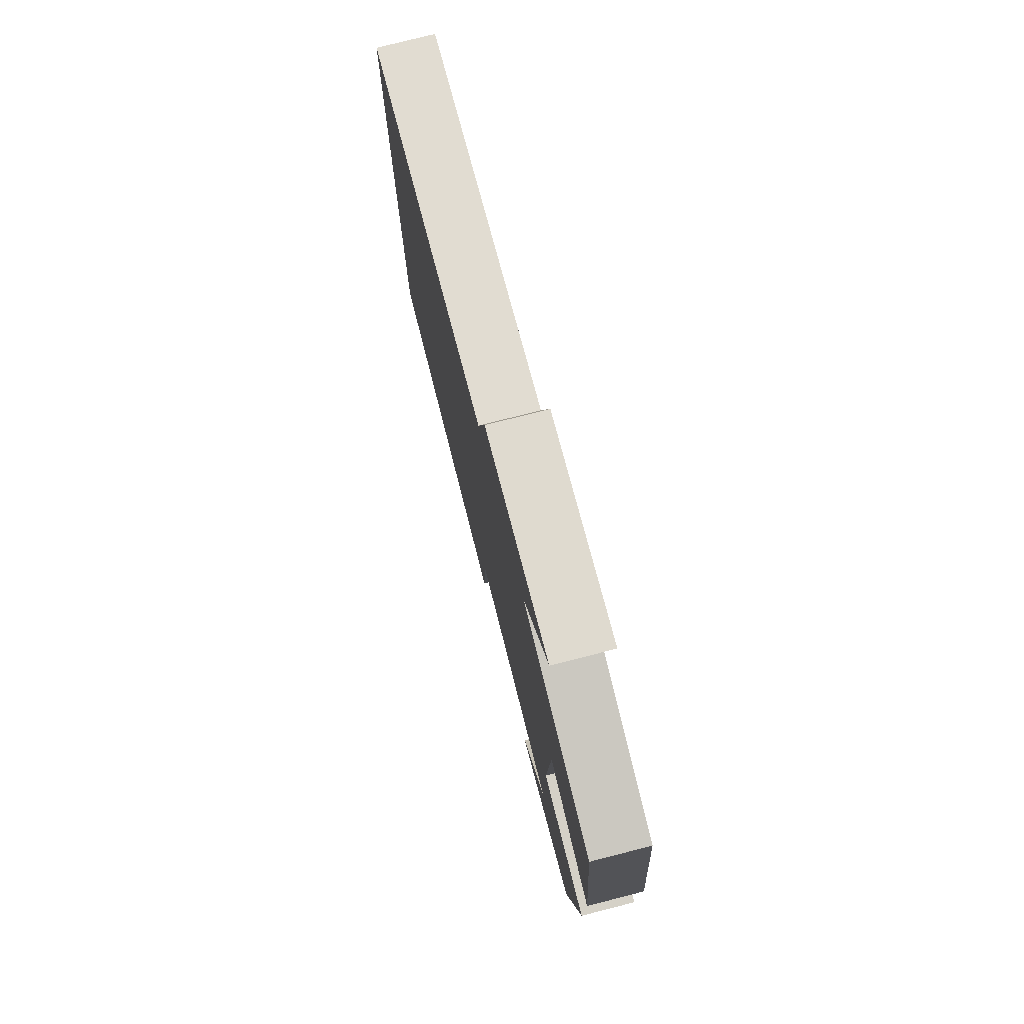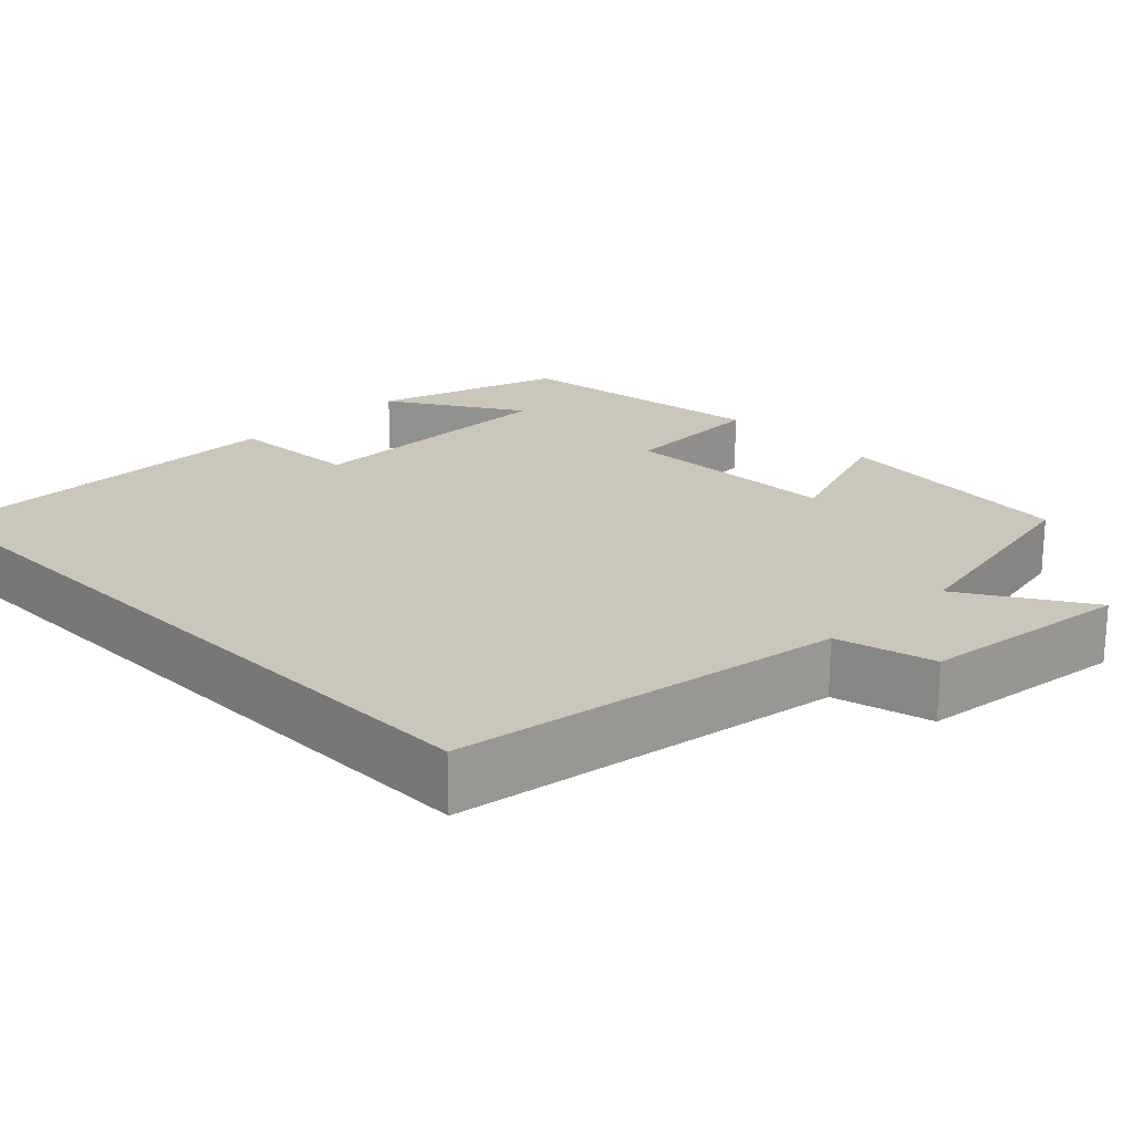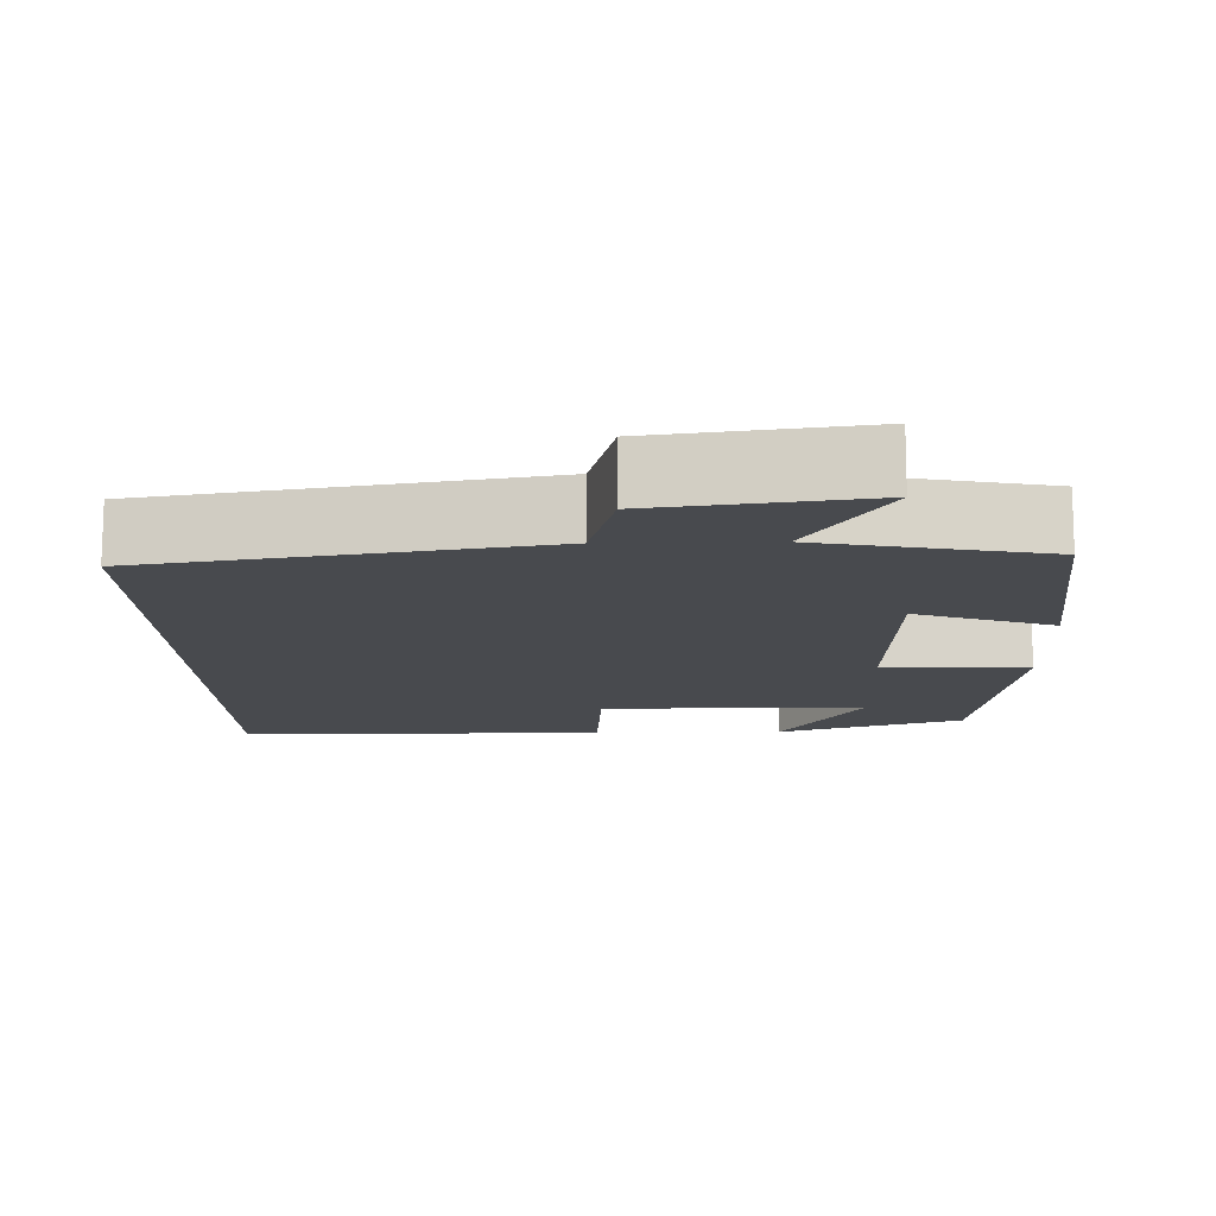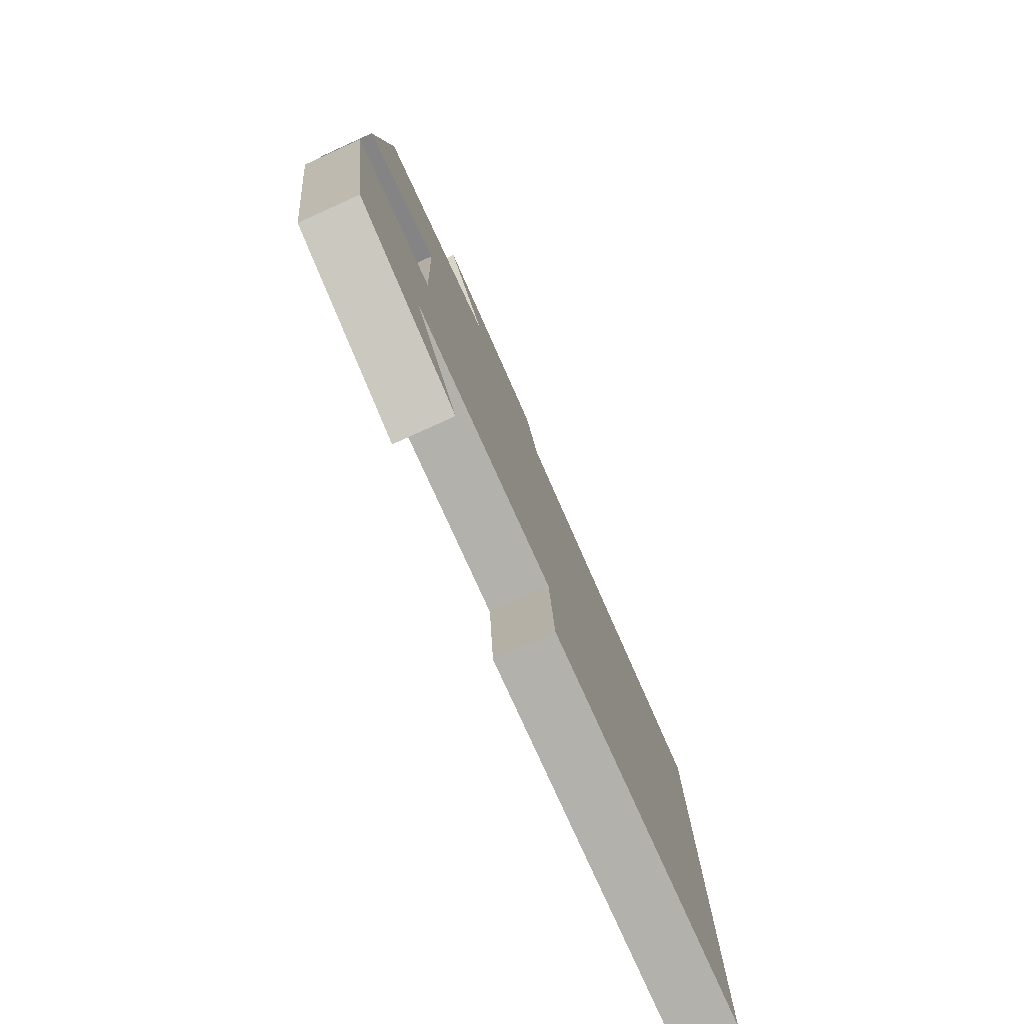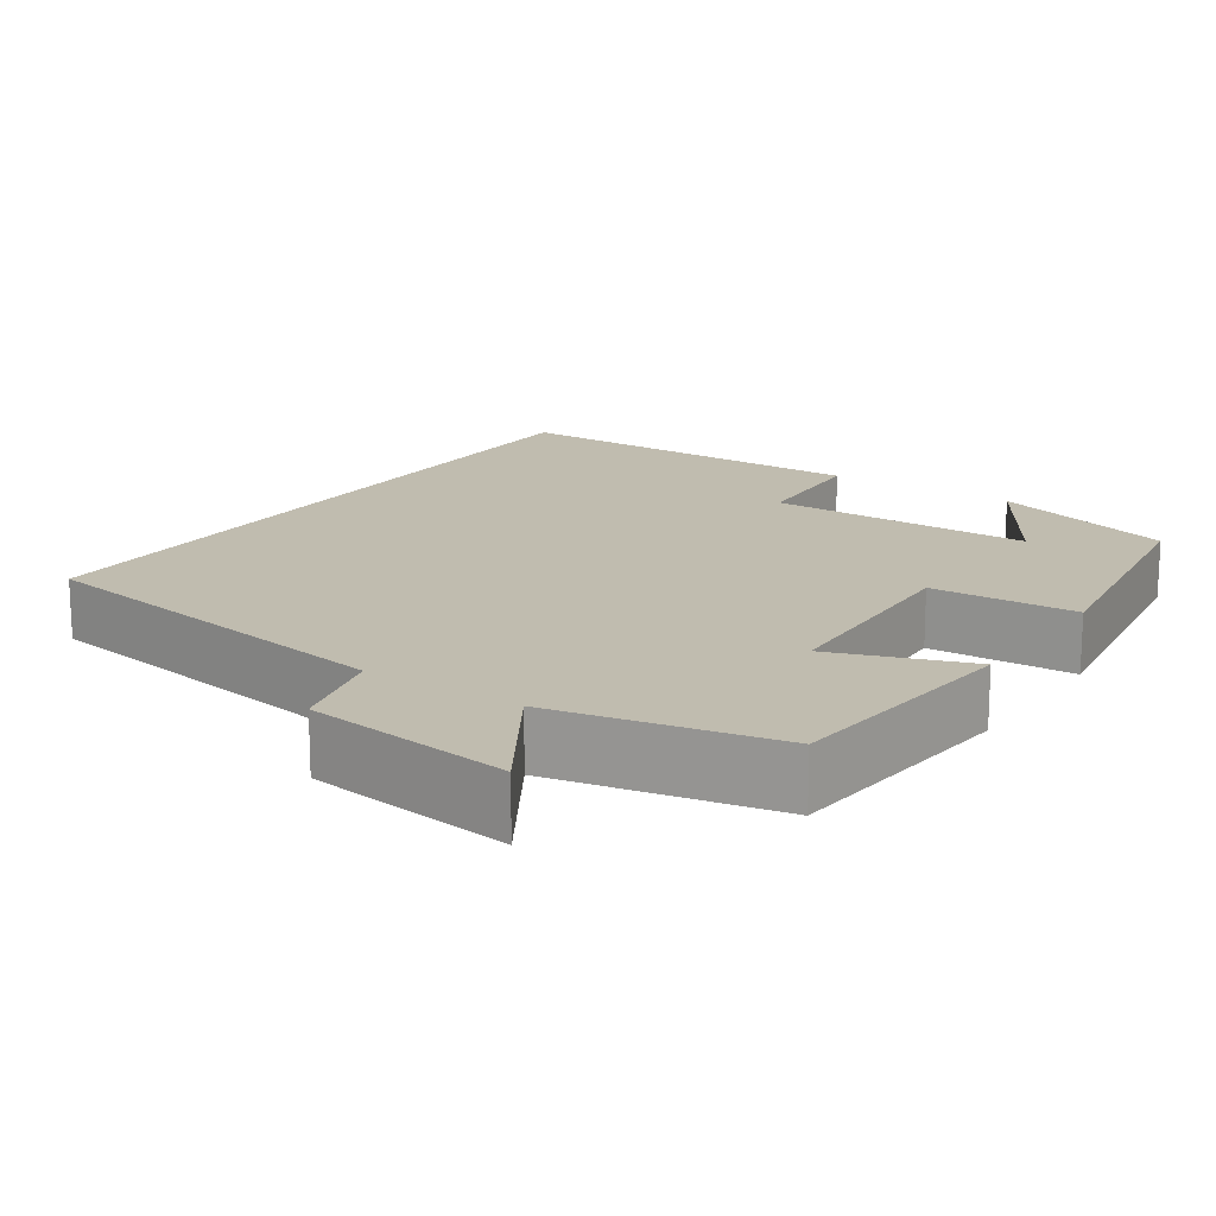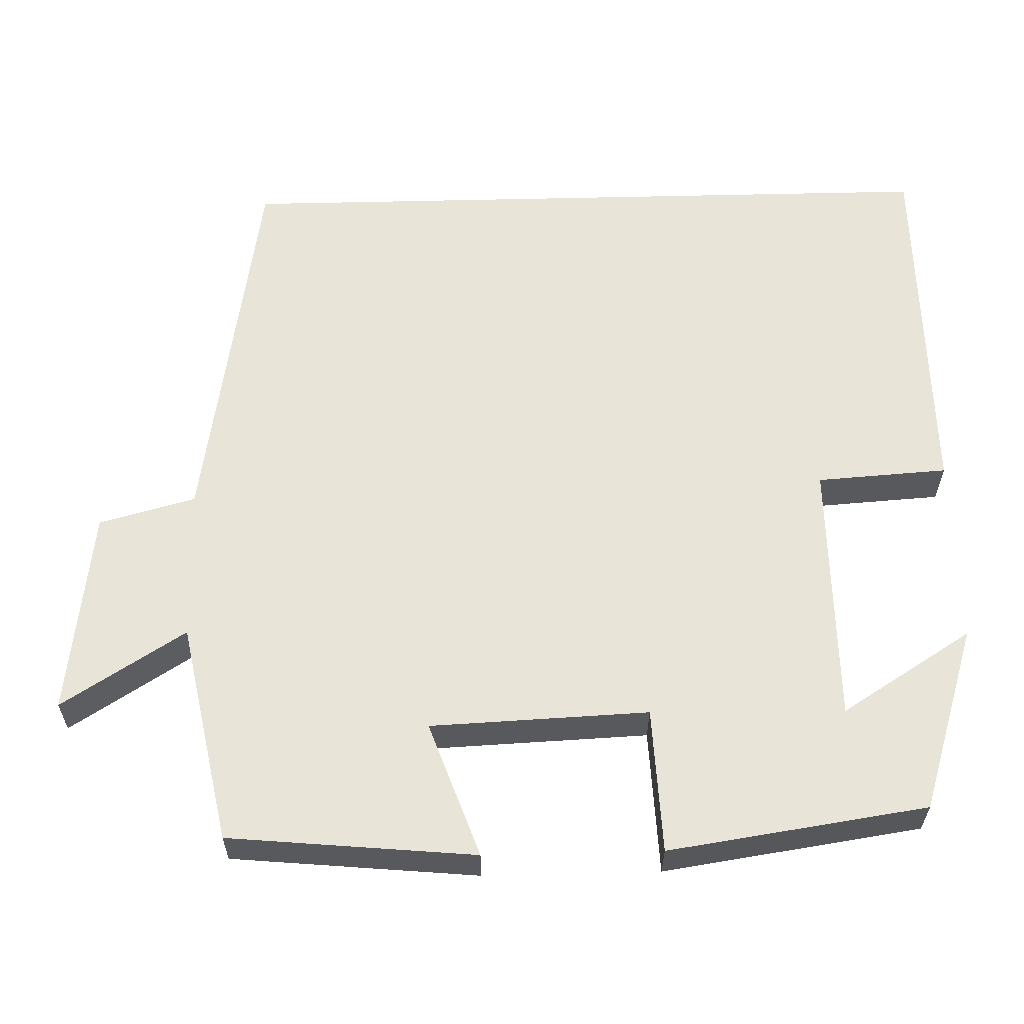
<metadata>
{"format":"obj","ext":"obj","renderer":"f3d","projection":"perspective","resolution":1024,"background":"white","views":[{"elev":77.3,"azim":75.7,"up":"+Z"},{"elev":21.1,"azim":-44.5,"up":"+Y"},{"elev":-13.3,"azim":1.5,"up":"+Y"},{"elev":-79.1,"azim":114.4,"up":"+Z"},{"elev":16.3,"azim":34.1,"up":"+Y"},{"elev":60.0,"azim":88.6,"up":"+Y"}]}
</metadata>
<code>
v 0.47 0.07 0.443
v 0.5 0.07 0.129
v 0.327 0.07 0.191
v 0.315 0.07 -0.087
v 0.5 0.07 -0.095
v 0.451 0.07 -0.424
v 0.214 0.07 -0.5
v 0.319 0.07 -0.333
v -0.019 0.07 -0.333
v -0.03 0.07 -0.5
v -0.5 0.07 -0.499
v -0.5 0.07 0.421
v -0.01 0.07 0.5
v 0.023 0.07 0.623
v 0.287 0.07 0.657
v 0.188 0.07 0.5
v 0.47 0 0.443
v 0.5 0 0.129
v 0.327 0 0.191
v 0.315 0 -0.087
v 0.5 0 -0.095
v 0.451 0 -0.424
v 0.214 0 -0.5
v 0.319 0 -0.333
v -0.019 0 -0.333
v -0.03 0 -0.5
v -0.5 0 -0.499
v -0.5 0 0.421
v -0.01 0 0.5
v 0.023 0 0.623
v 0.287 0 0.657
v 0.188 0 0.5
f 13 14 15 16
f 1 2 3
f 16 1 3
f 13 16 3
f 11 12 13
f 10 11 13
f 9 10 13
f 8 9 13
f 5 6 7 8
f 4 5 8
f 4 8 13
f 3 4 13
f 32 31 30 29
f 19 18 17
f 19 17 32
f 19 32 29
f 29 28 27
f 29 27 26
f 29 26 25
f 29 25 24
f 24 23 22 21
f 24 21 20
f 29 24 20
f 29 20 19
f 1 17 18 2
f 2 18 19 3
f 3 19 20 4
f 4 20 21 5
f 5 21 22 6
f 6 22 23 7
f 7 23 24 8
f 8 24 25 9
f 9 25 26 10
f 10 26 27 11
f 11 27 28 12
f 12 28 29 13
f 13 29 30 14
f 14 30 31 15
f 15 31 32 16
f 16 32 17 1

</code>
